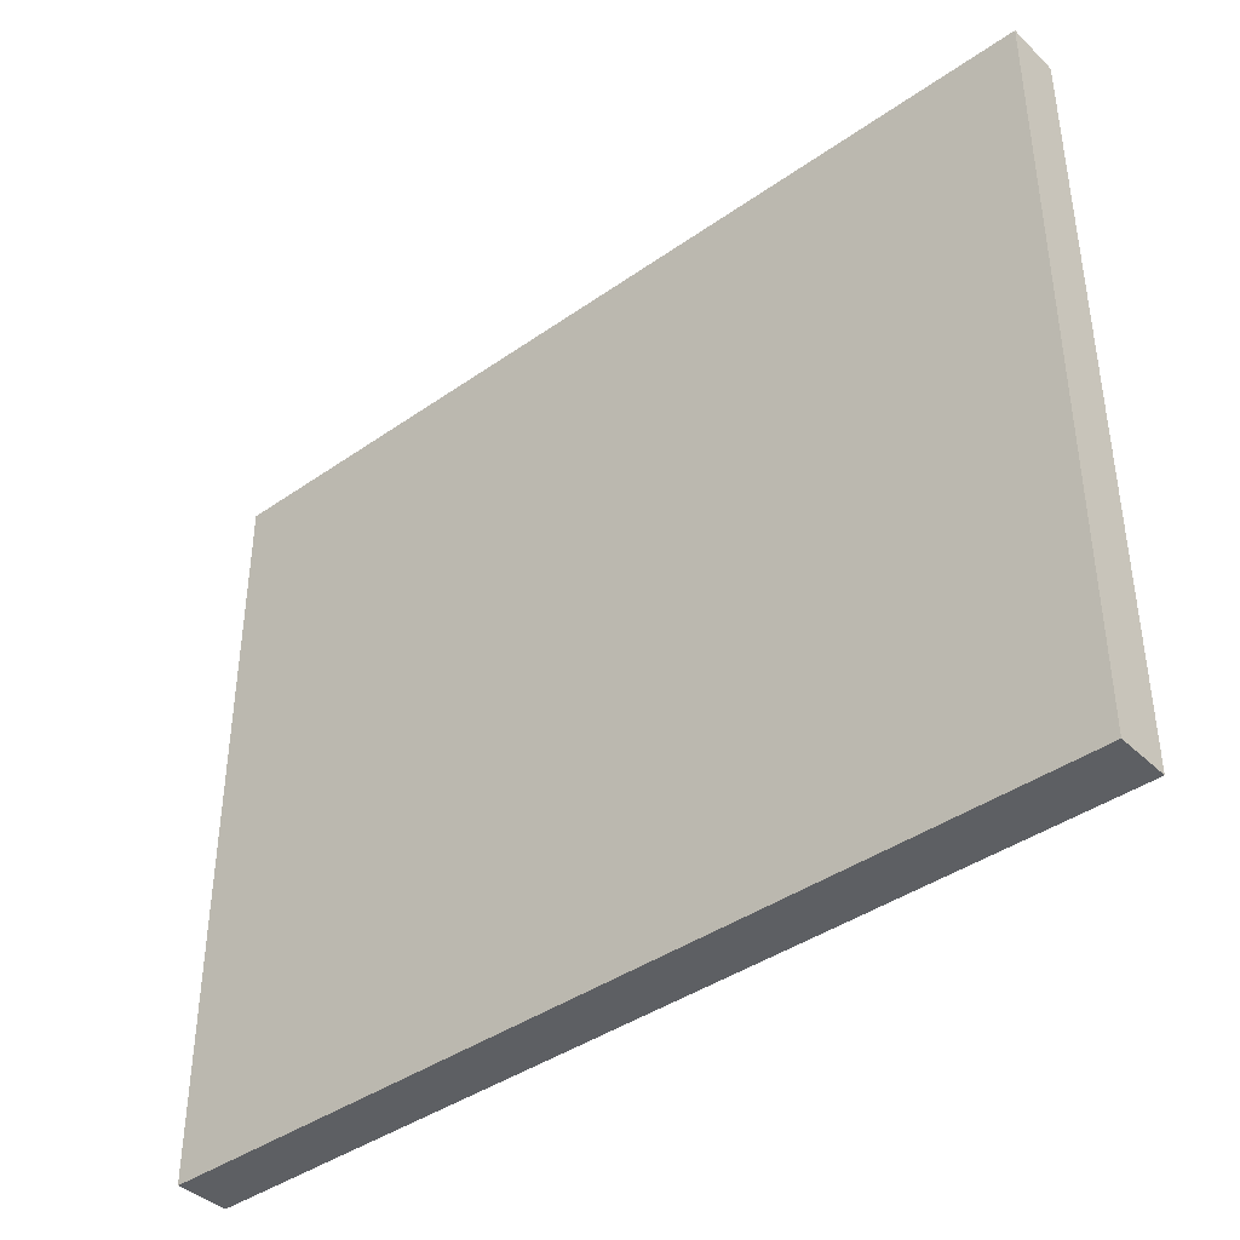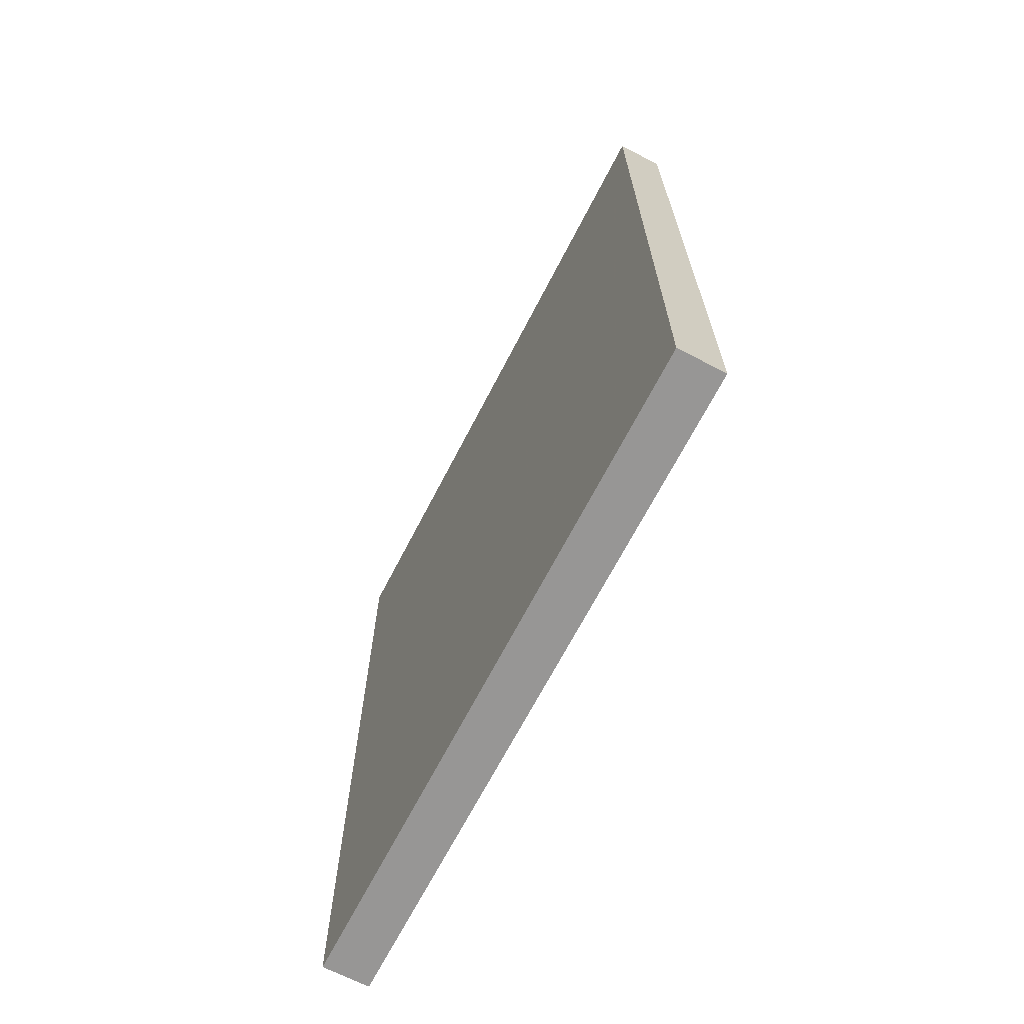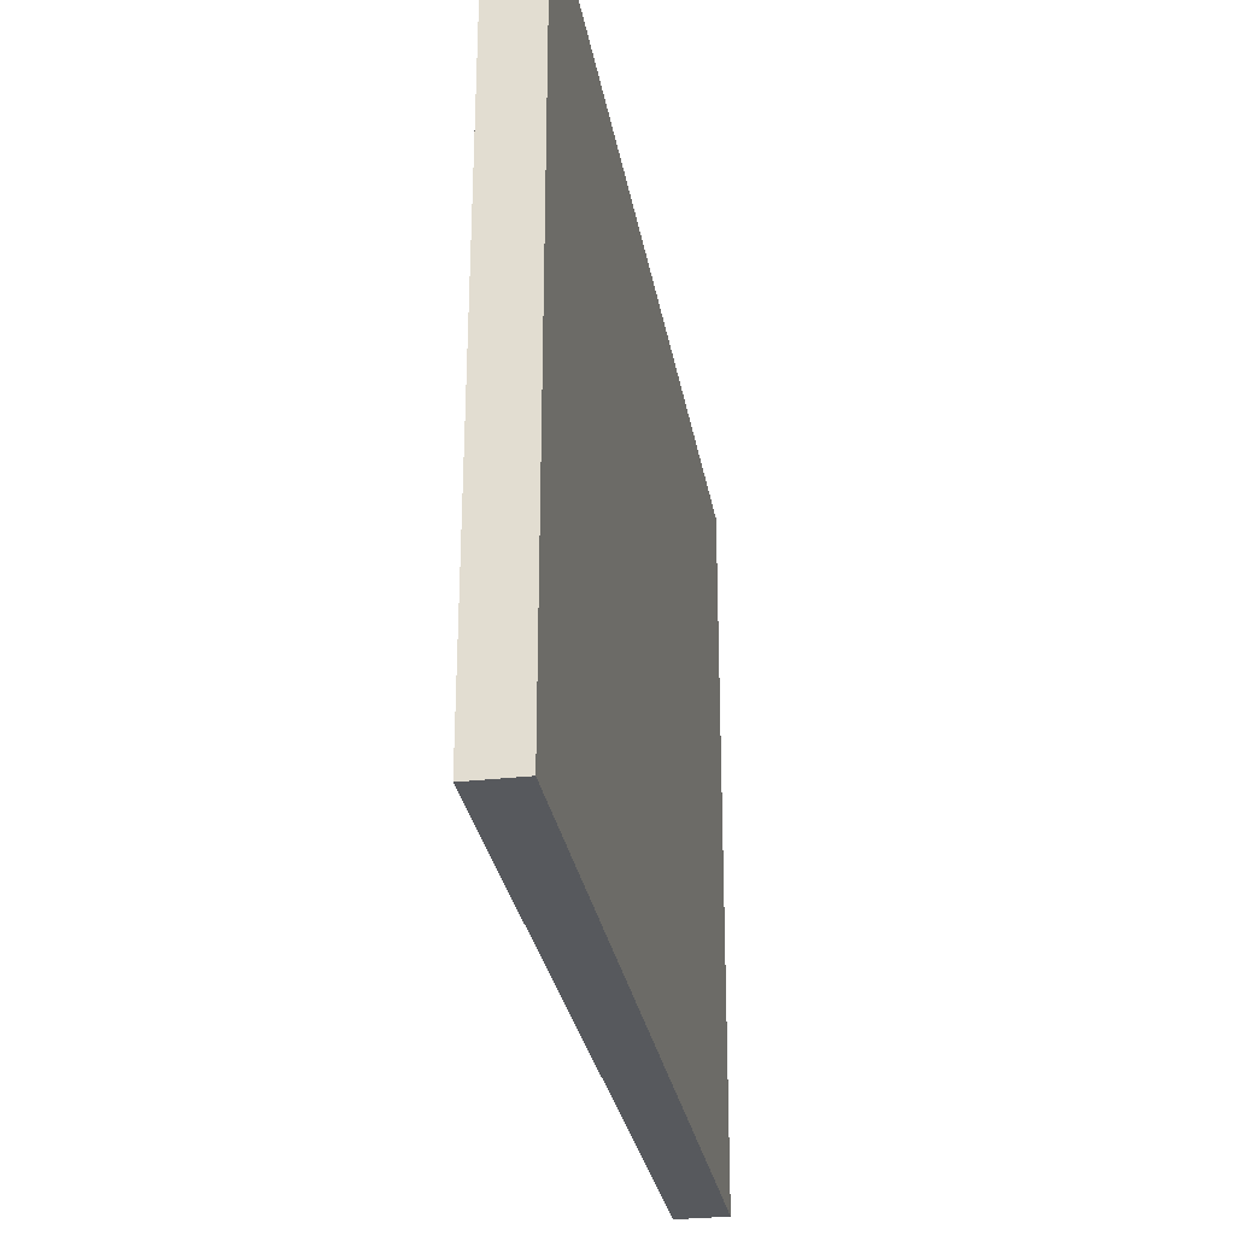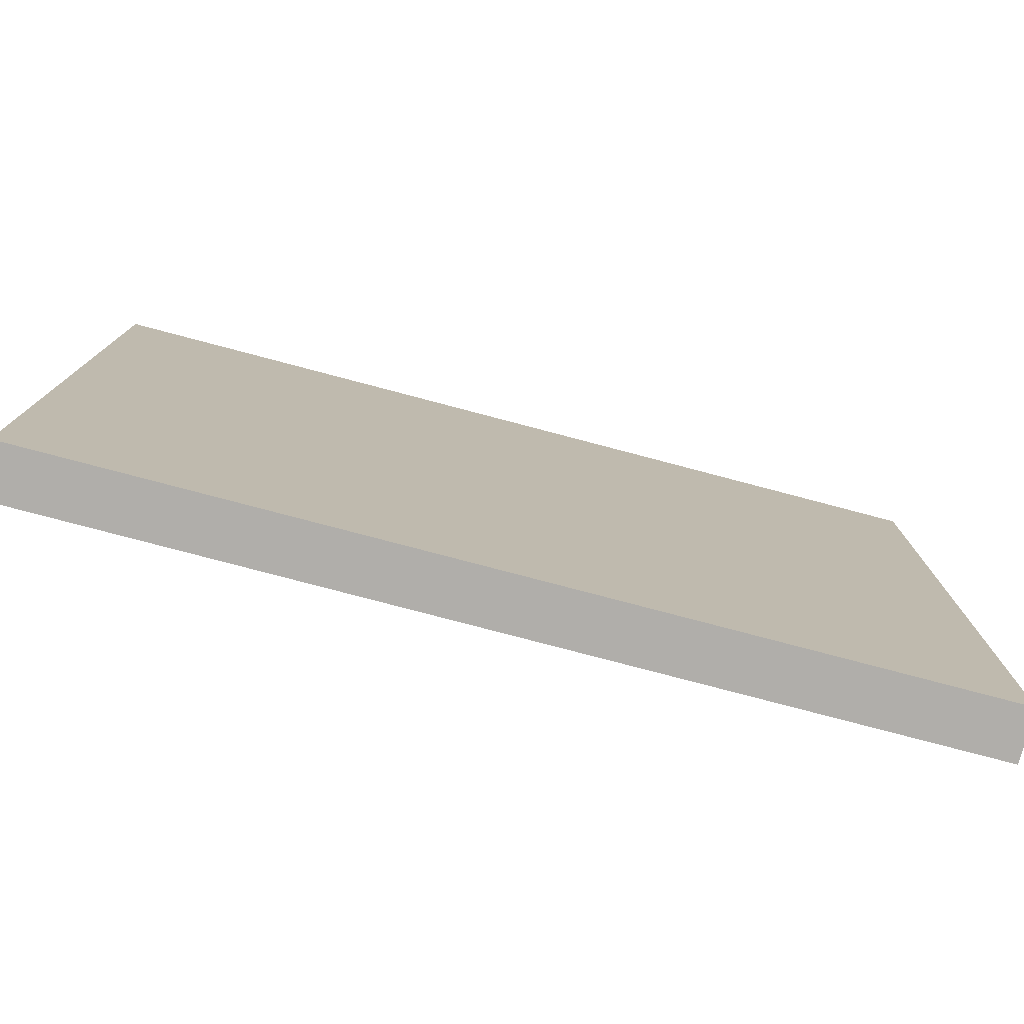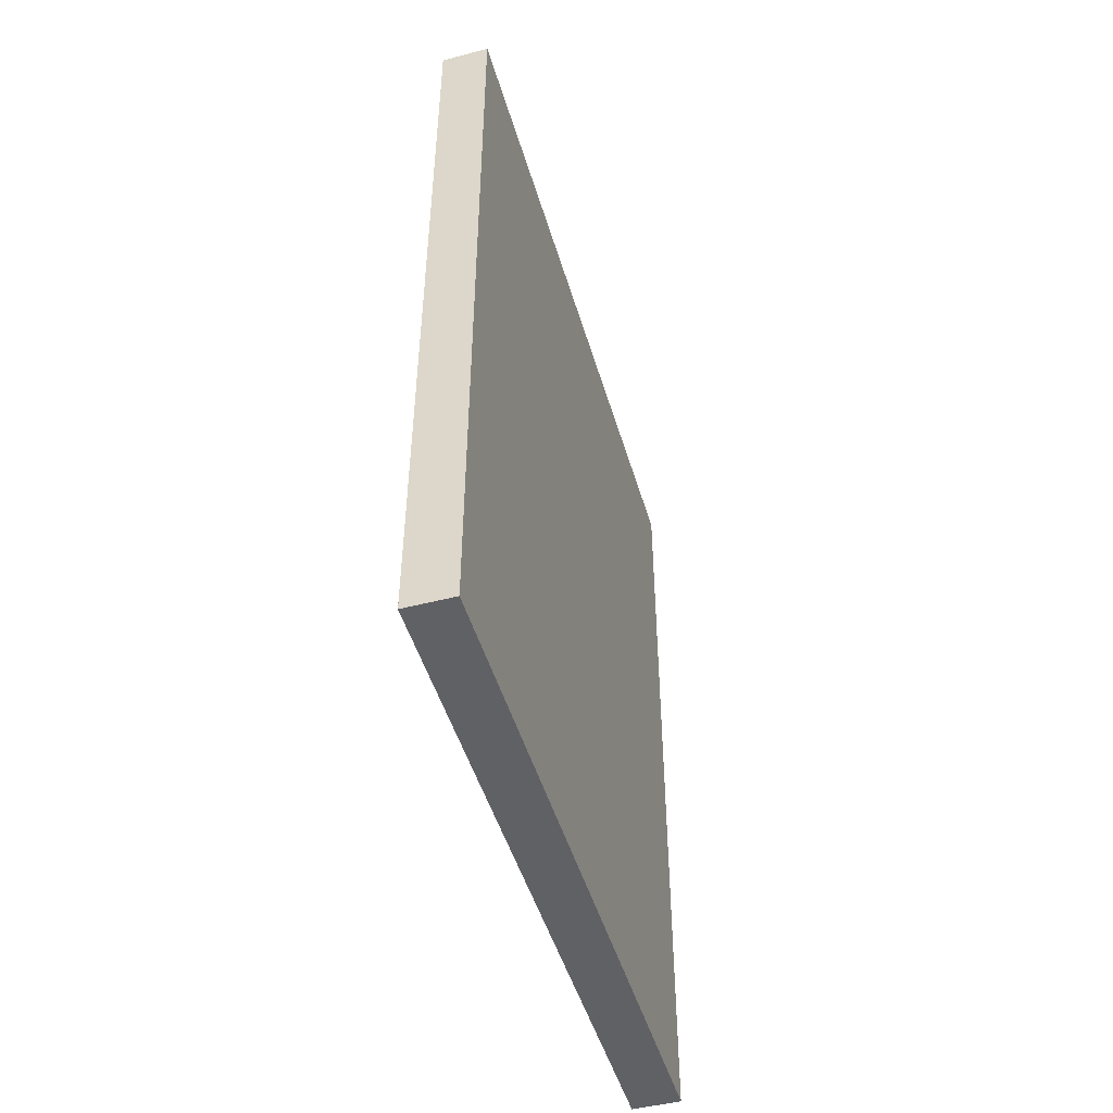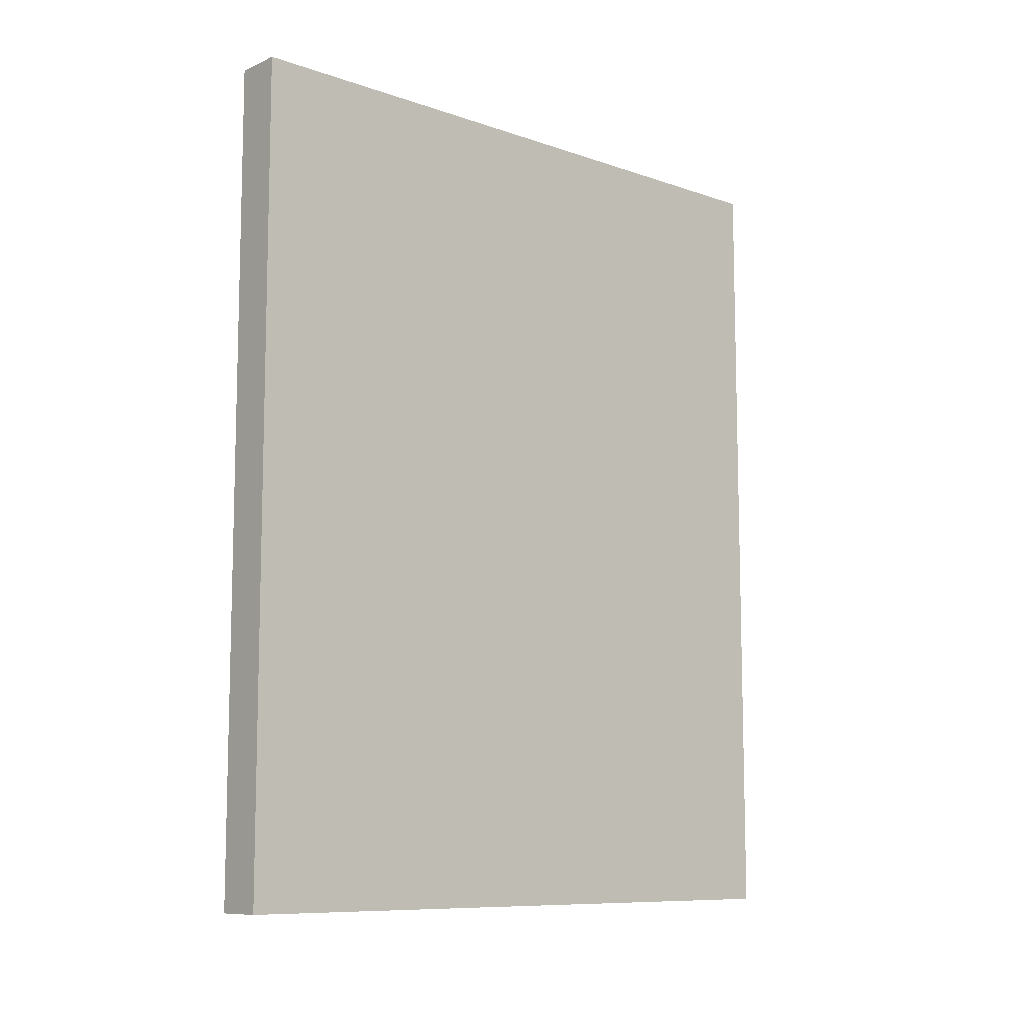
<metadata>
{"format":"obj","ext":"obj","renderer":"f3d","projection":"perspective","resolution":1024,"background":"white","views":[{"elev":-40.4,"azim":-49.2,"up":"+Z"},{"elev":-68.0,"azim":152.7,"up":"+Y"},{"elev":-29.7,"azim":-170.3,"up":"+Z"},{"elev":-77.9,"azim":-104.8,"up":"+Z"},{"elev":-48.2,"azim":16.2,"up":"+Y"},{"elev":-9.5,"azim":48.3,"up":"+Y"}]}
</metadata>
<code>
v -0.05954 -0.2574 -0.8331
v -0.05954 -0.2574 -0.693
v -0.06946 -0.2574 -0.8331
v -0.05954 -0.08566 -0.8331
v -0.06946 -0.2574 -0.693
v -0.05954 -0.08566 -0.693
v -0.06946 -0.08566 -0.8331
v -0.06946 -0.08566 -0.693
f 4 8 6
f 4 7 8
f 3 8 7
f 2 8 5
f 2 6 8
f 3 5 8
f 1 4 6
f 1 7 4
f 1 3 7
f 1 5 3
f 1 2 5
f 1 6 2

</code>
